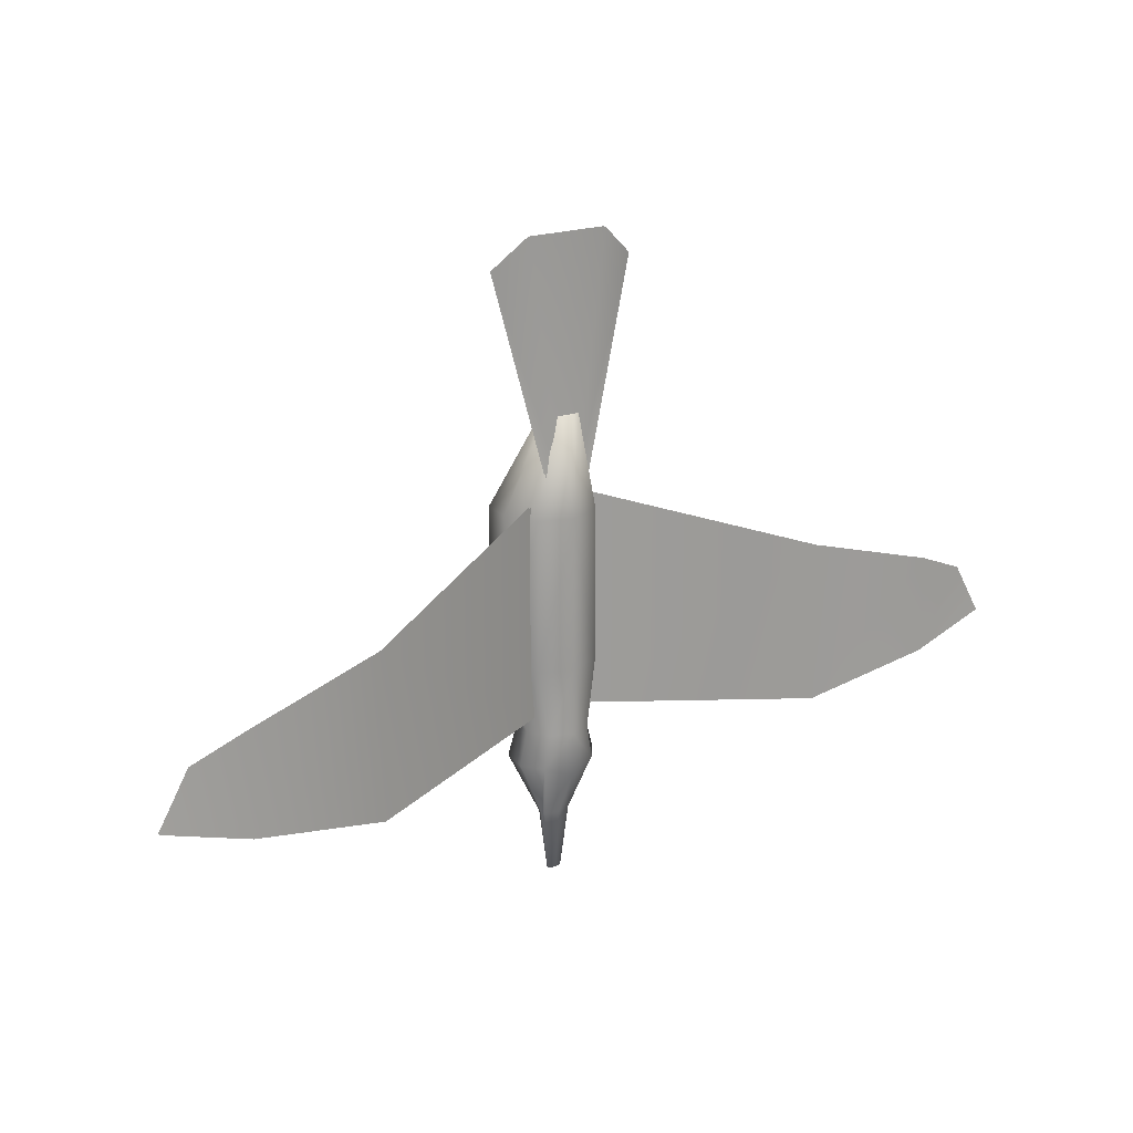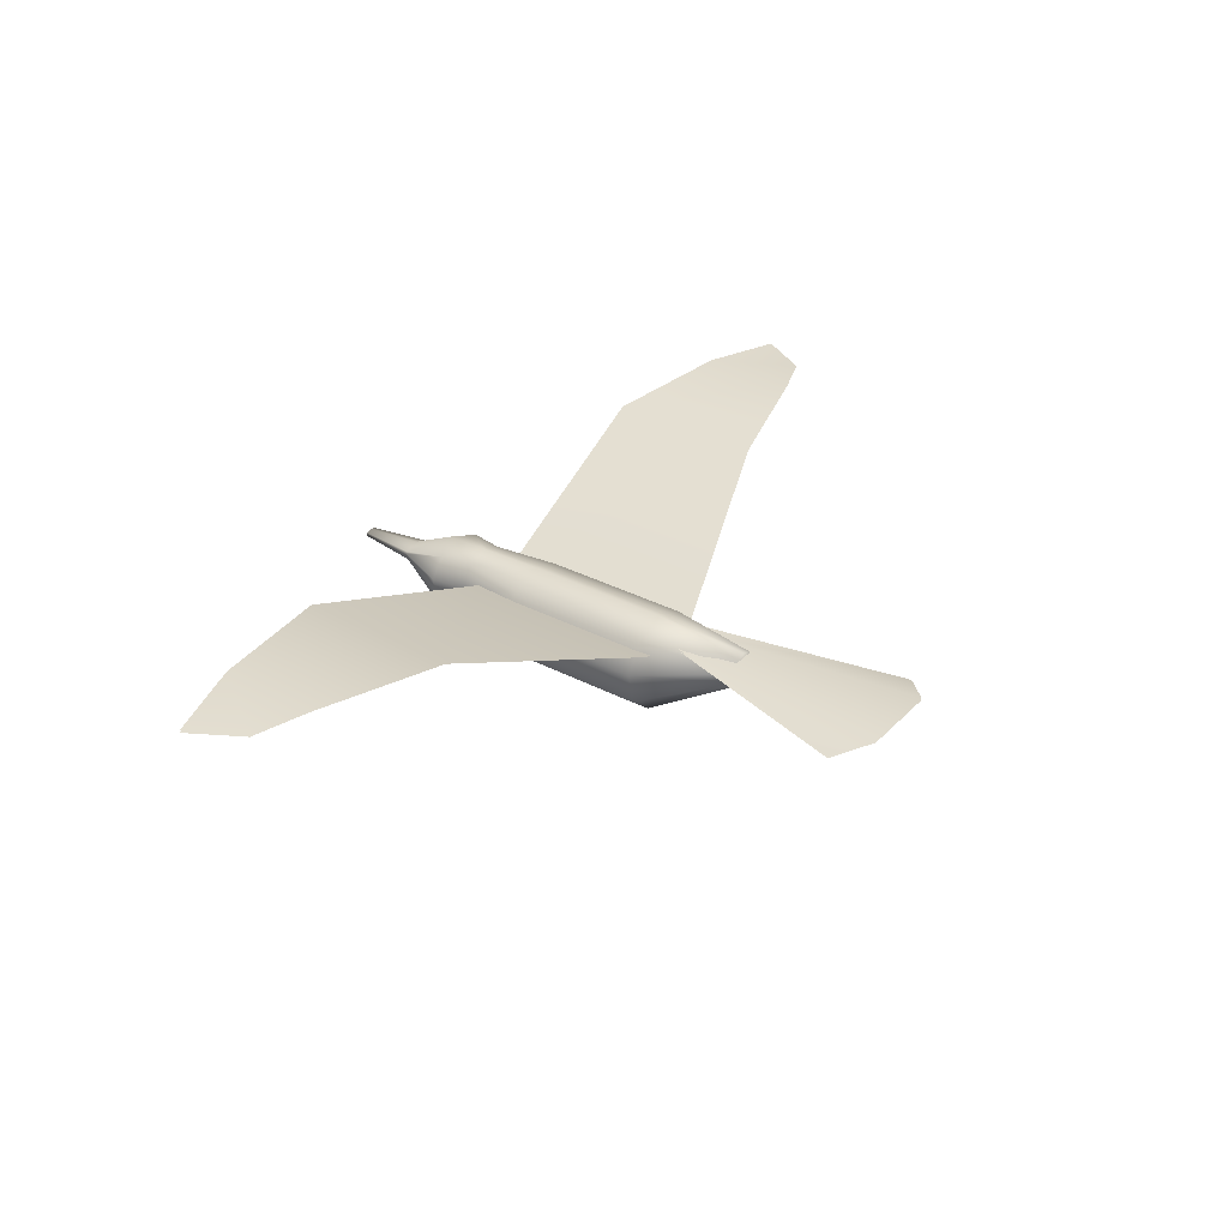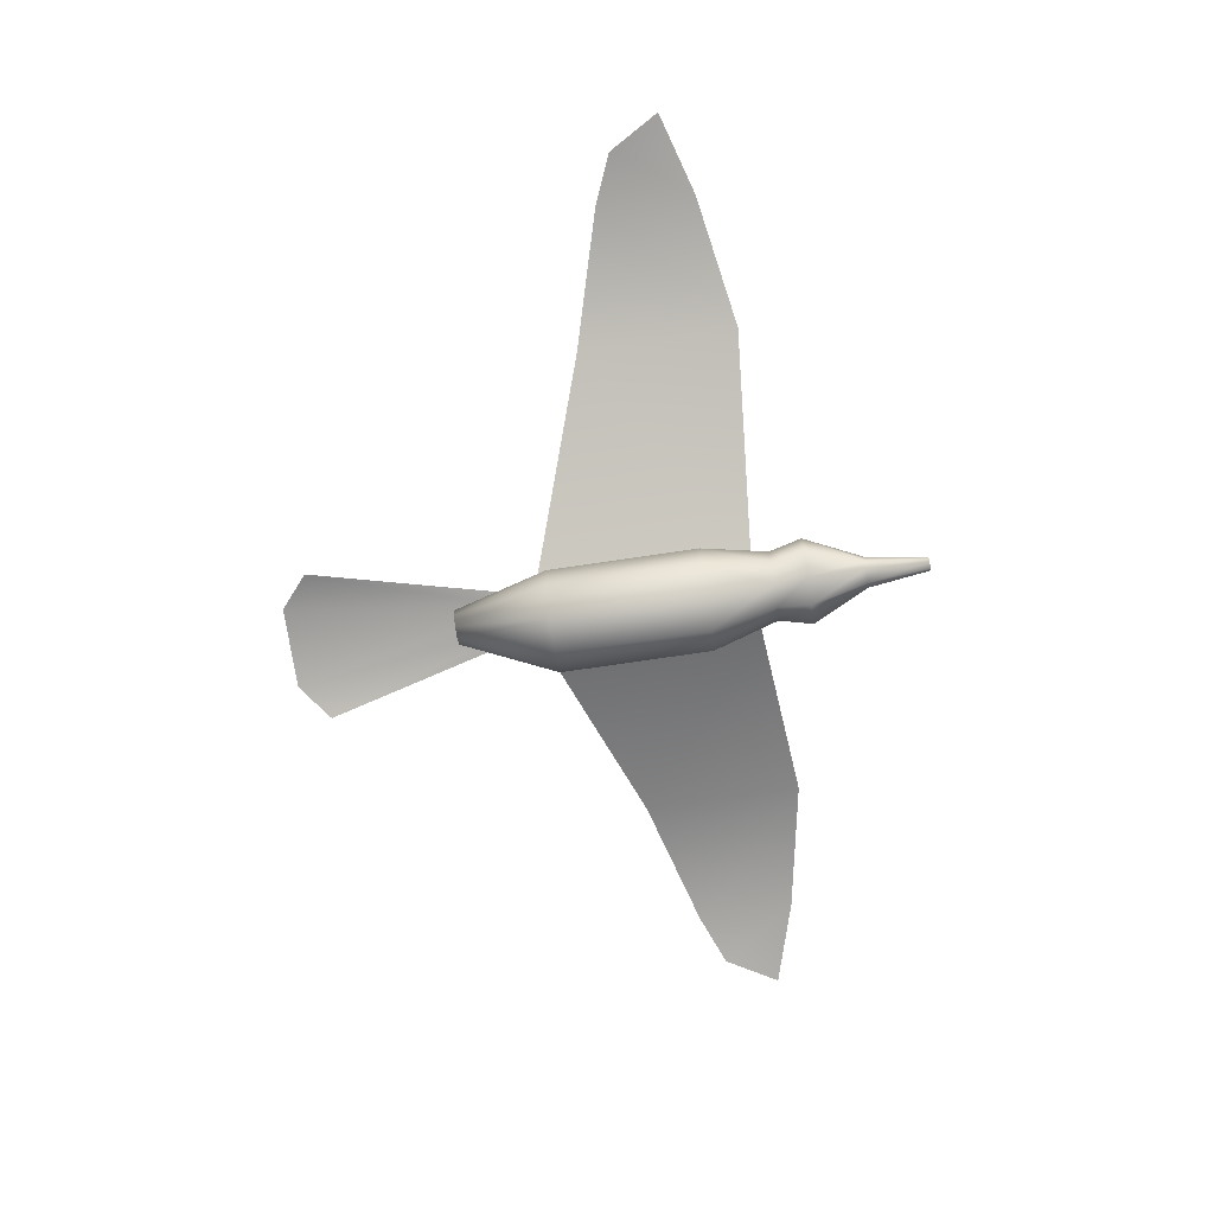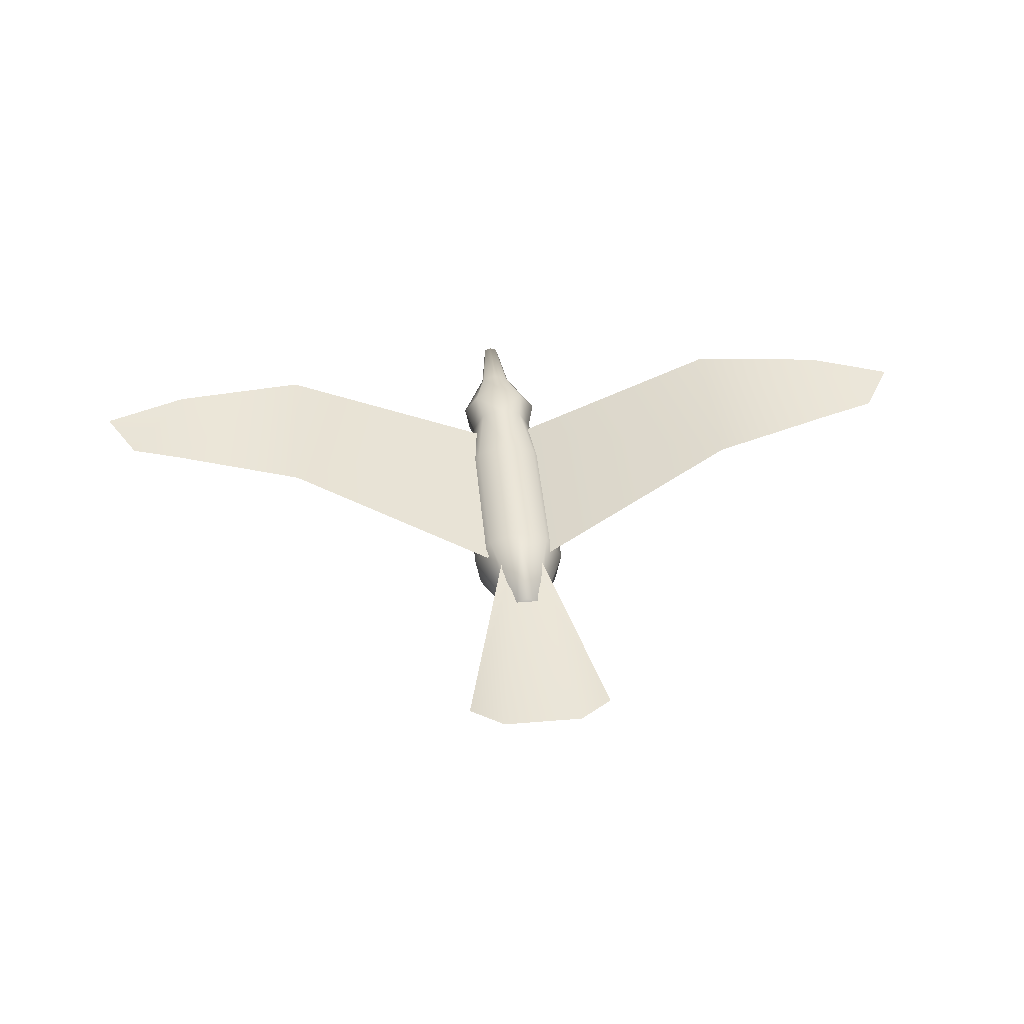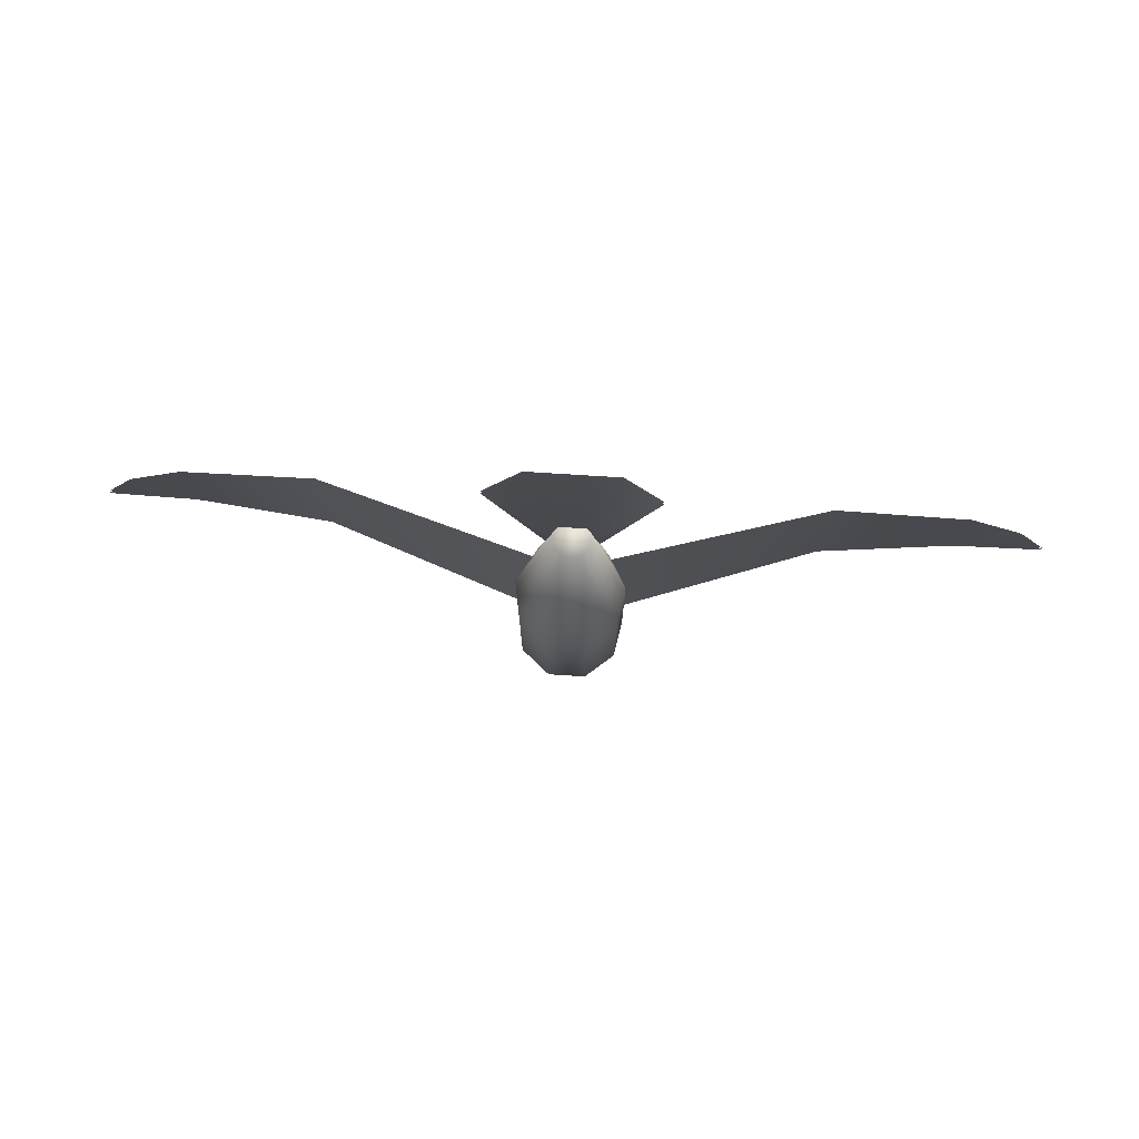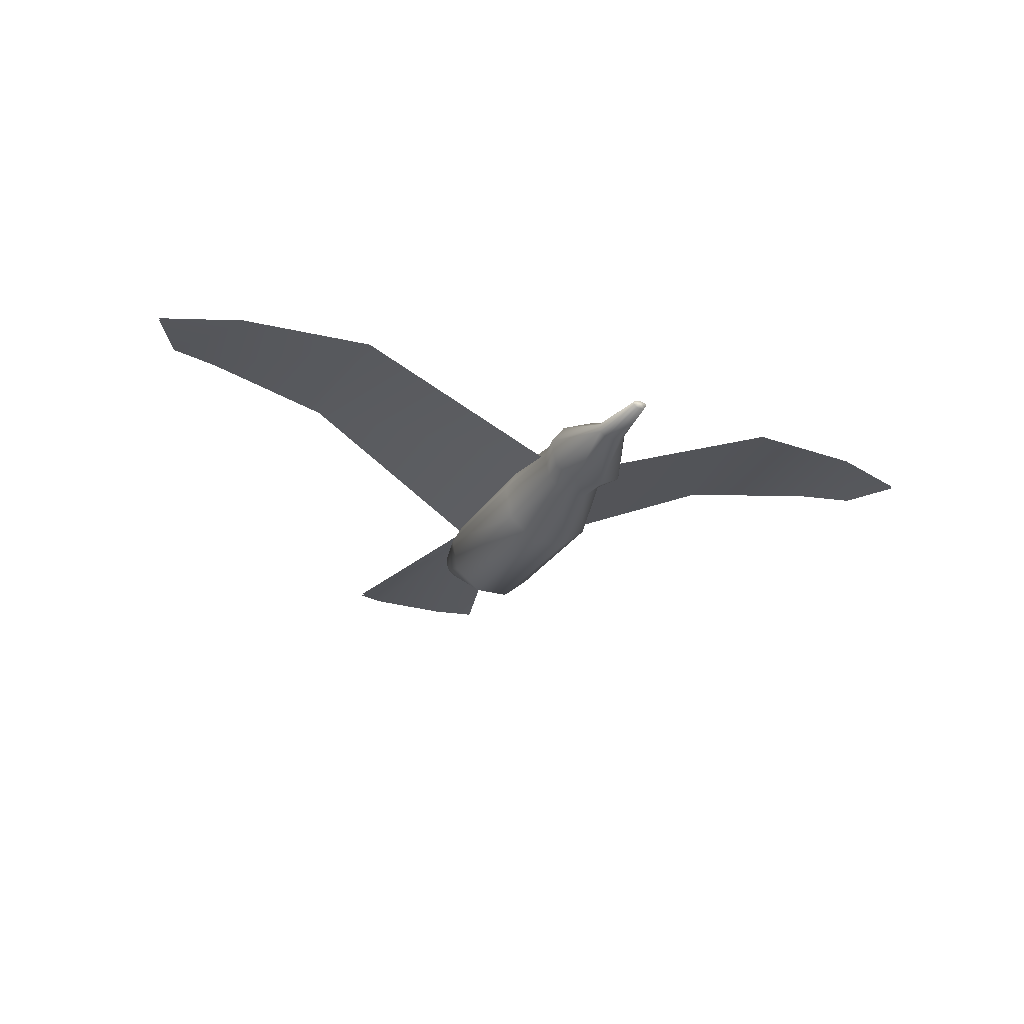
<metadata>
{"format":"obj","ext":"obj","renderer":"f3d","projection":"perspective","resolution":1024,"background":"white","views":[{"elev":19.6,"azim":145.2,"up":"+Z"},{"elev":32.7,"azim":-53.9,"up":"+Y"},{"elev":-74.1,"azim":98.4,"up":"+Y"},{"elev":44.7,"azim":-5.5,"up":"+Y"},{"elev":77.3,"azim":3.6,"up":"+Z"},{"elev":-26.2,"azim":155.1,"up":"+Y"}]}
</metadata>
<code>
o Seagull_Plane.001
v -0.1206 0.1199 -0.3589
v -0.9424 0.4254 -0.4351
v -0.1206 0.1199 0.4577
v -0.9424 0.4254 0.1766
v -1.451 0.4584 -0.3445
v -1.459 0.4584 0.03099
v -1.769 0.4395 -0.2486
v -1.653 0.4392 -0.0489
v -0 0.2059 0.3996
v -0 0.2059 -0.1746
v -0.1249 0.1604 0.3996
v -0.1249 0.1604 -0.1746
v -0.1913 0.04536 0.3996
v -0.1913 0.04536 -0.1746
v -0.1682 -0.08548 0.3996
v -0.1682 -0.08548 -0.1746
v -0.06643 -0.1709 0.3996
v -0.06643 -0.1709 -0.1746
v 0.06643 -0.1709 0.3996
v 0.06643 -0.1709 -0.1746
v 0.1682 -0.08548 0.3996
v 0.1682 -0.08548 -0.1746
v 0.1913 0.04536 0.3996
v 0.1913 0.04536 -0.1746
v 0.1249 0.1604 0.3996
v 0.1249 0.1604 -0.1746
v -0.08476 0.1676 -0.4269
v -0 0.1985 -0.4269
v -0.1299 0.08951 -0.4269
v -0.1142 0.000679 -0.4269
v -0.0451 -0.0573 -0.4269
v 0.0451 -0.0573 -0.4269
v 0.1142 0.000679 -0.4269
v 0.1299 0.08951 -0.4269
v 0.08476 0.1676 -0.4269
v -0 0.1854 0.7703
v -0.04236 0.17 0.7703
v -0.0649 0.131 0.7703
v -0.05707 0.08657 0.7703
v -0.02254 0.05759 0.7703
v 0.02254 0.05759 0.7703
v 0.05707 0.08657 0.7703
v 0.0649 0.131 0.7703
v 0.04236 0.17 0.7703
v -0.105 0.1689 -0.5538
v 0 0.1944 -0.5968
v -0.1609 0.09497 -0.5538
v -0.1415 -0.01507 -0.5538
v -0.05587 -0.05723 -0.5538
v 0.05587 -0.05723 -0.5538
v 0.1415 -0.01507 -0.5538
v 0.1609 0.09497 -0.5538
v 0.105 0.1689 -0.5538
v -0.05372 0.08901 -0.7758
v 0 0.1086 -0.7758
v -0.05984 0.08266 -0.7758
v -0.05262 0.05503 -0.7758
v -0.02858 0.03482 -0.7758
v 0.02858 0.03482 -0.7758
v 0.05262 0.05503 -0.7758
v 0.05984 0.08266 -0.7758
v 0.05372 0.08901 -0.7758
v -0.02428 0.07869 -1.011
v 0 0.08753 -1.011
v -0.02705 0.07582 -1.011
v -0.02379 0.06333 -1.011
v -0.01292 0.0542 -1.011
v 0.01292 0.0542 -1.011
v 0.02379 0.06333 -1.011
v 0.02705 0.07582 -1.011
v 0.02428 0.07869 -1.011
v 0.08866 0.1658 0.5418
v -0.08866 0.1658 0.5418
v 0.286 0.1271 1.302
v -0.286 0.1271 1.302
v -0.1206 0.1122 -0.3589
v -0.9424 0.4177 -0.4351
v -0.1206 0.1122 0.4577
v -0.9424 0.4177 0.1766
v -1.451 0.4507 -0.3445
v -1.459 0.4507 0.03099
v -1.769 0.4318 -0.2486
v -1.653 0.432 -0.0489
v 1.634 0.4392 -0.0489
v 1.75 0.4395 -0.2486
v 1.44 0.4584 0.03099
v 1.431 0.4584 -0.3445
v 0.9232 0.4254 0.1766
v 0.1014 0.1199 0.4577
v 0.9232 0.4254 -0.4351
v 0.1014 0.1199 -0.3589
v 1.634 0.432 -0.0489
v 1.75 0.4318 -0.2486
v 1.44 0.4507 0.03099
v 1.431 0.4507 -0.3445
v 0.9232 0.4177 0.1766
v 0.1014 0.1122 0.4577
v 0.9232 0.4177 -0.4351
v 0.1014 0.1122 -0.3589
v 0.08866 0.159 0.5418
v -0.08866 0.159 0.5418
v 0.286 0.1202 1.302
v -0.286 0.1202 1.302
v 0.03877 0.1668 0.5418
v -0.03877 0.1668 0.5418
v -0.1556 0.168 1.413
v 0.1556 0.168 1.413
v -0.03877 0.158 0.5418
v 0.03877 0.158 0.5418
v 0.1556 0.1568 1.413
v -0.1556 0.1568 1.413
f 1 4 3
f 2 6 4
f 5 8 6
f 9 12 11
f 12 13 11
f 14 15 13
f 16 17 15
f 18 19 17
f 20 21 19
f 22 23 21
f 10 35 28
f 24 25 23
f 26 9 25
f 21 41 19
f 33 52 34
f 26 34 35
f 24 33 34
f 22 32 33
f 18 32 20
f 16 31 18
f 10 27 12
f 14 30 16
f 12 29 14
f 37 39 41
f 19 40 17
f 15 40 39
f 9 37 36
f 13 39 38
f 11 38 37
f 9 44 25
f 25 43 23
f 23 42 21
f 49 59 50
f 30 49 31
f 28 45 27
f 34 53 35
f 31 50 32
f 29 45 47
f 28 53 46
f 33 50 51
f 29 48 30
f 62 70 71
f 45 56 47
f 46 62 55
f 50 60 51
f 47 57 48
f 52 60 61
f 49 57 58
f 46 54 45
f 53 61 62
f 67 66 64
f 58 68 59
f 54 65 56
f 55 71 64
f 59 69 60
f 57 65 66
f 60 70 61
f 58 66 67
f 55 63 54
f 105 75 106
f 76 79 77
f 81 77 79
f 83 80 81
f 84 87 86
f 86 90 88
f 91 88 90
f 95 92 94
f 98 94 96
f 99 96 97
f 108 103 101
f 102 109 100
f 109 111 108
f 104 74 72
f 105 107 104
f 1 2 4
f 2 5 6
f 5 7 8
f 9 10 12
f 12 14 13
f 14 16 15
f 16 18 17
f 18 20 19
f 20 22 21
f 22 24 23
f 10 26 35
f 24 26 25
f 26 10 9
f 21 42 41
f 33 51 52
f 26 24 34
f 24 22 33
f 22 20 32
f 18 31 32
f 16 30 31
f 10 28 27
f 14 29 30
f 12 27 29
f 44 36 37
f 37 38 39
f 39 40 41
f 41 42 43
f 43 44 41
f 44 37 41
f 19 41 40
f 15 17 40
f 9 11 37
f 13 15 39
f 11 13 38
f 9 36 44
f 25 44 43
f 23 43 42
f 49 58 59
f 30 48 49
f 28 46 45
f 34 52 53
f 31 49 50
f 29 27 45
f 28 35 53
f 33 32 50
f 29 47 48
f 62 61 70
f 45 54 56
f 46 53 62
f 50 59 60
f 47 56 57
f 52 51 60
f 49 48 57
f 46 55 54
f 53 52 61
f 65 63 66
f 63 64 66
f 64 71 69
f 71 70 69
f 64 69 68
f 68 67 64
f 58 67 68
f 54 63 65
f 55 62 71
f 59 68 69
f 57 56 65
f 60 69 70
f 58 57 66
f 55 64 63
f 105 73 75
f 76 78 79
f 81 80 77
f 83 82 80
f 84 85 87
f 86 87 90
f 91 89 88
f 95 93 92
f 98 95 94
f 99 98 96
f 108 111 103
f 102 110 109
f 109 110 111
f 104 107 74
f 105 106 107

</code>
